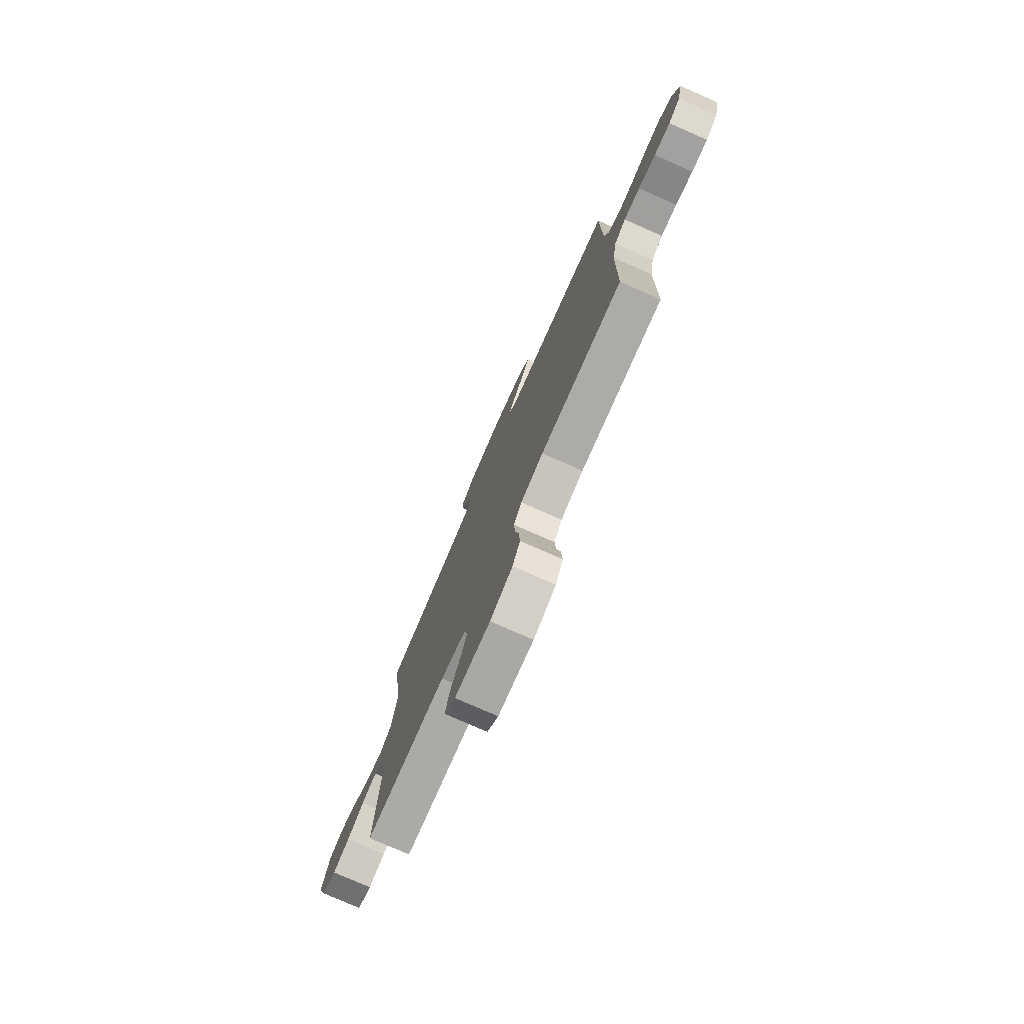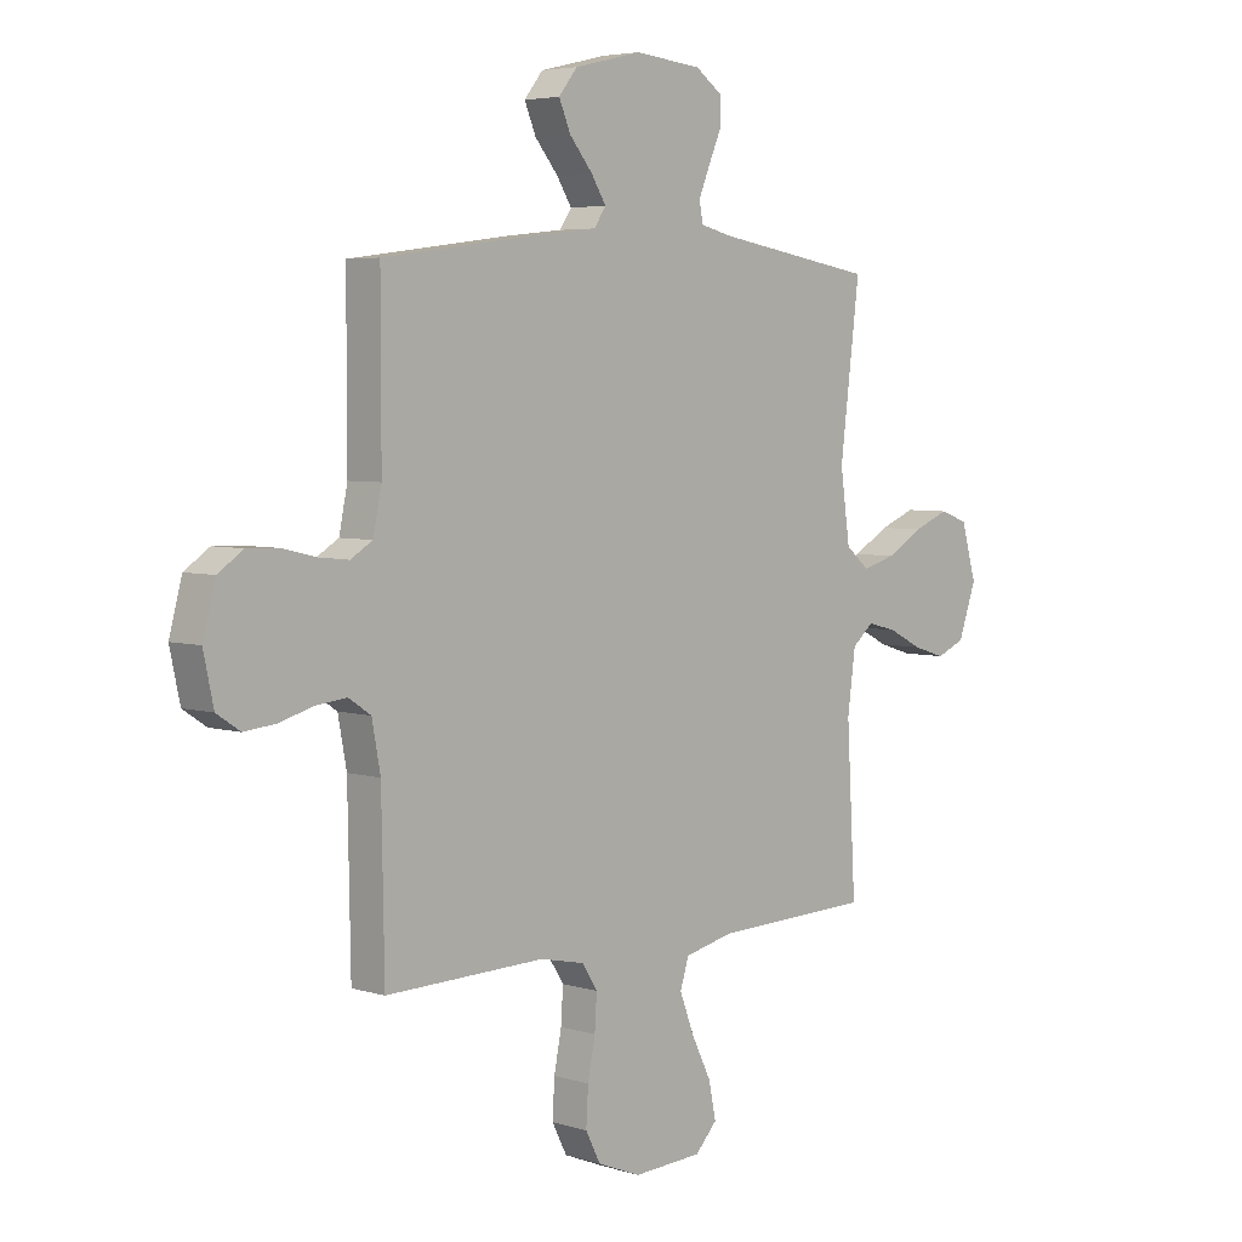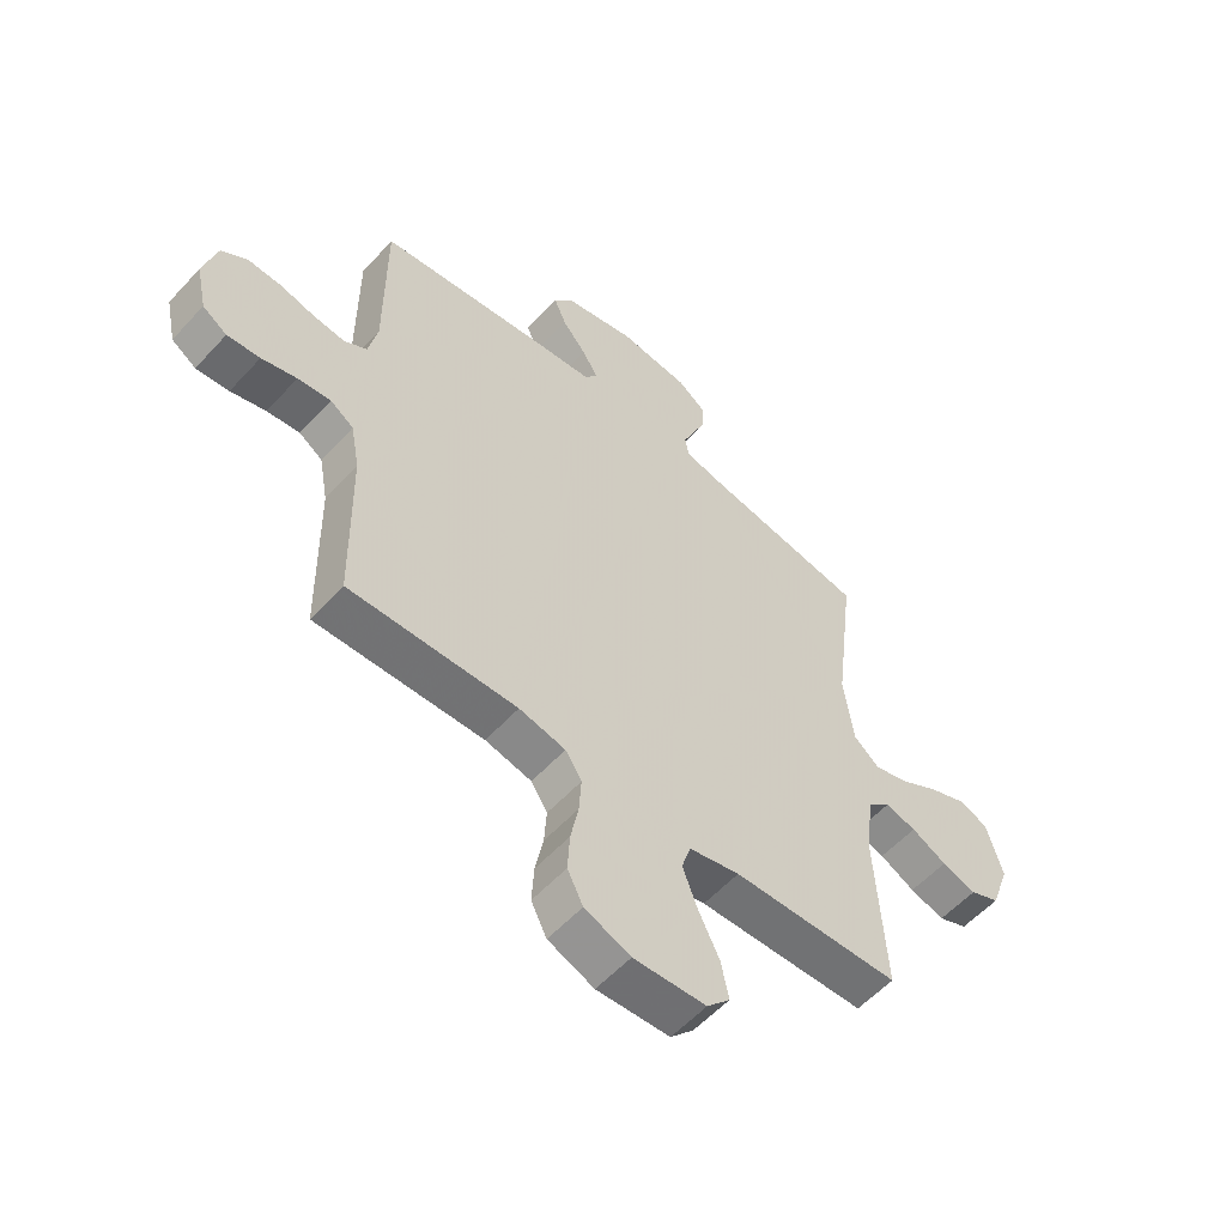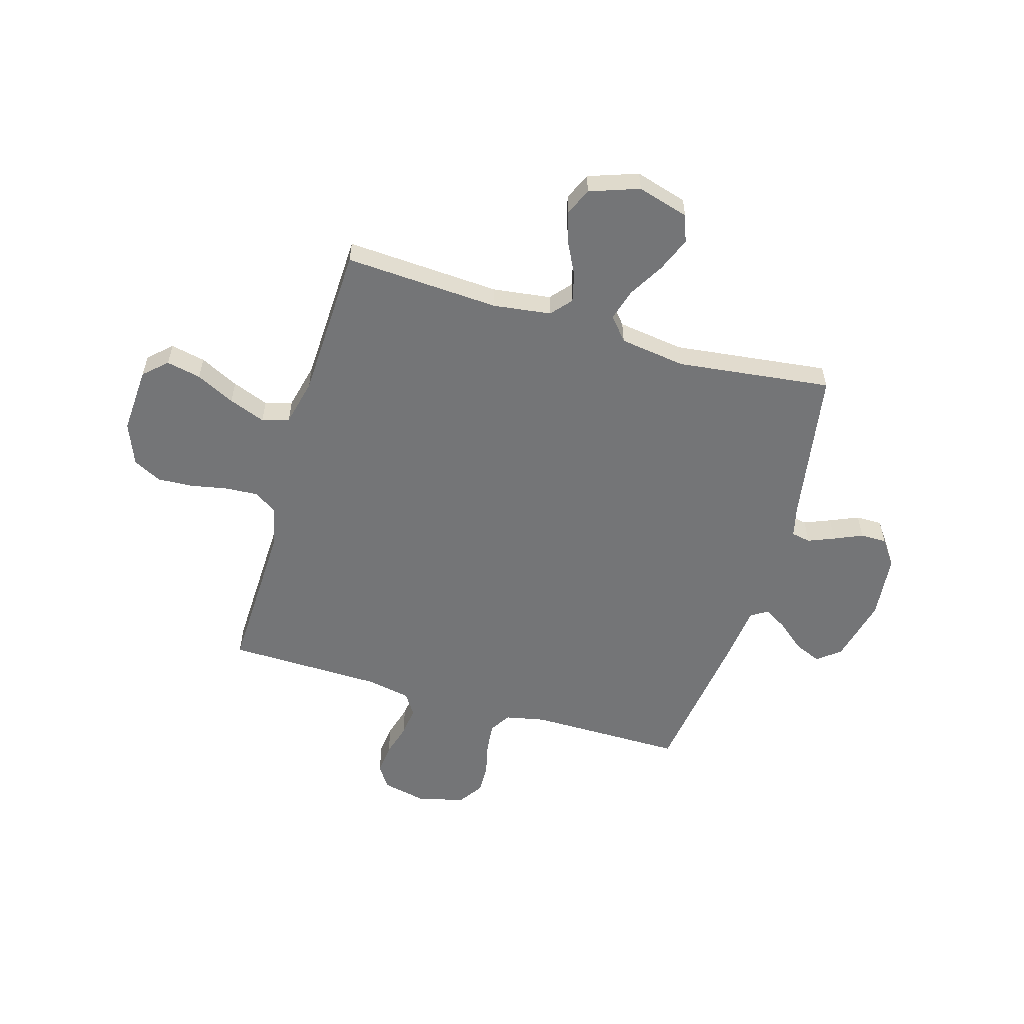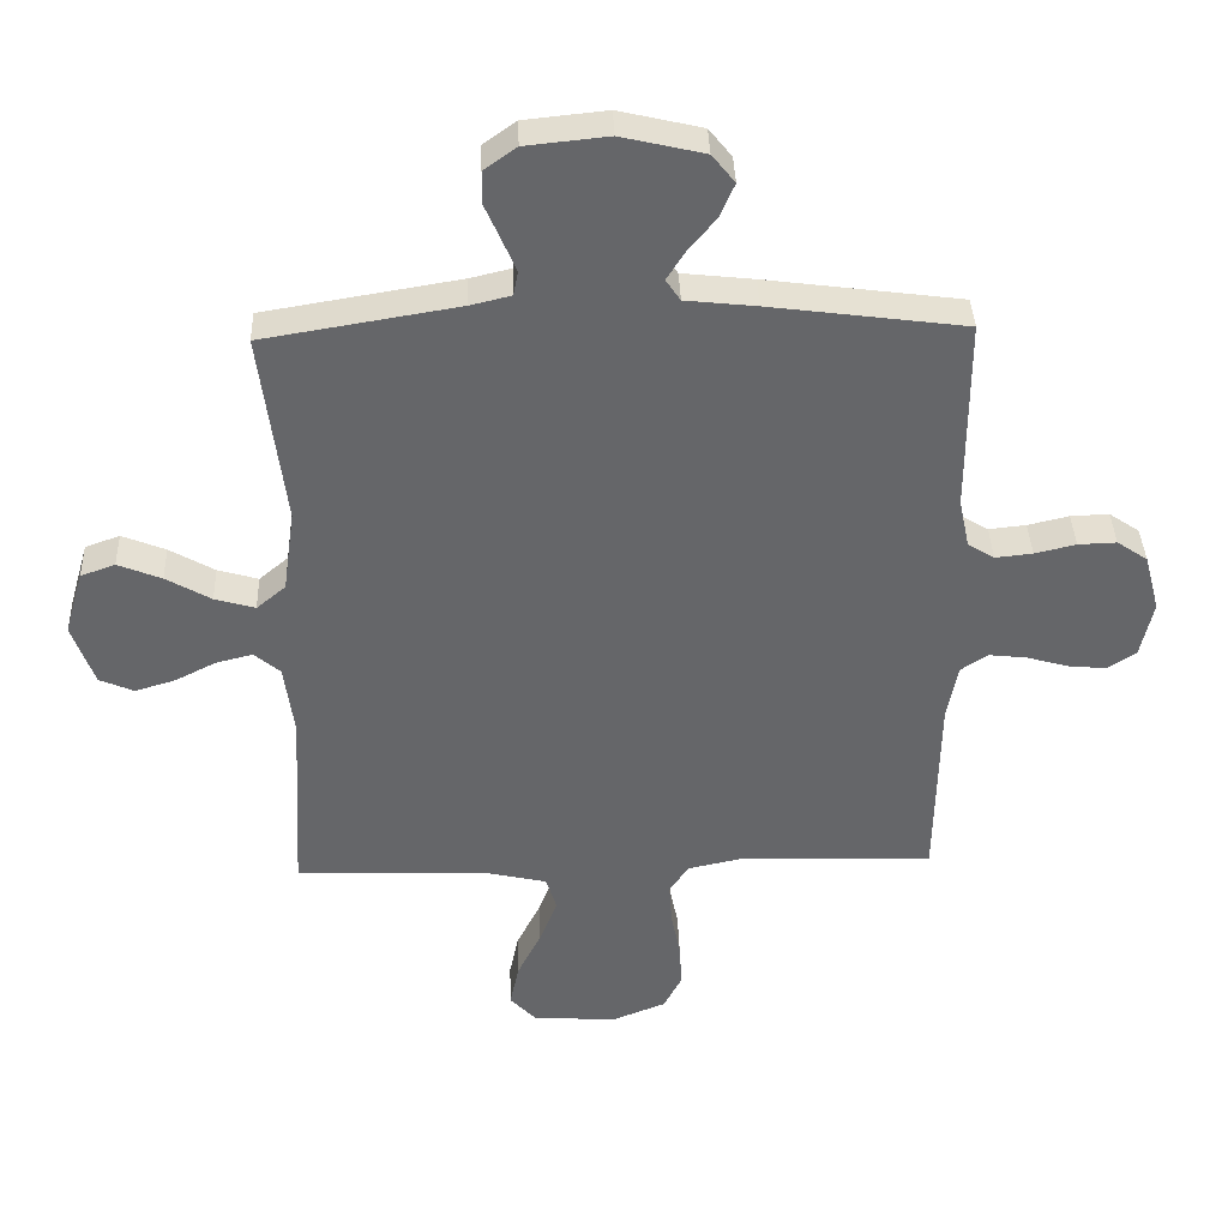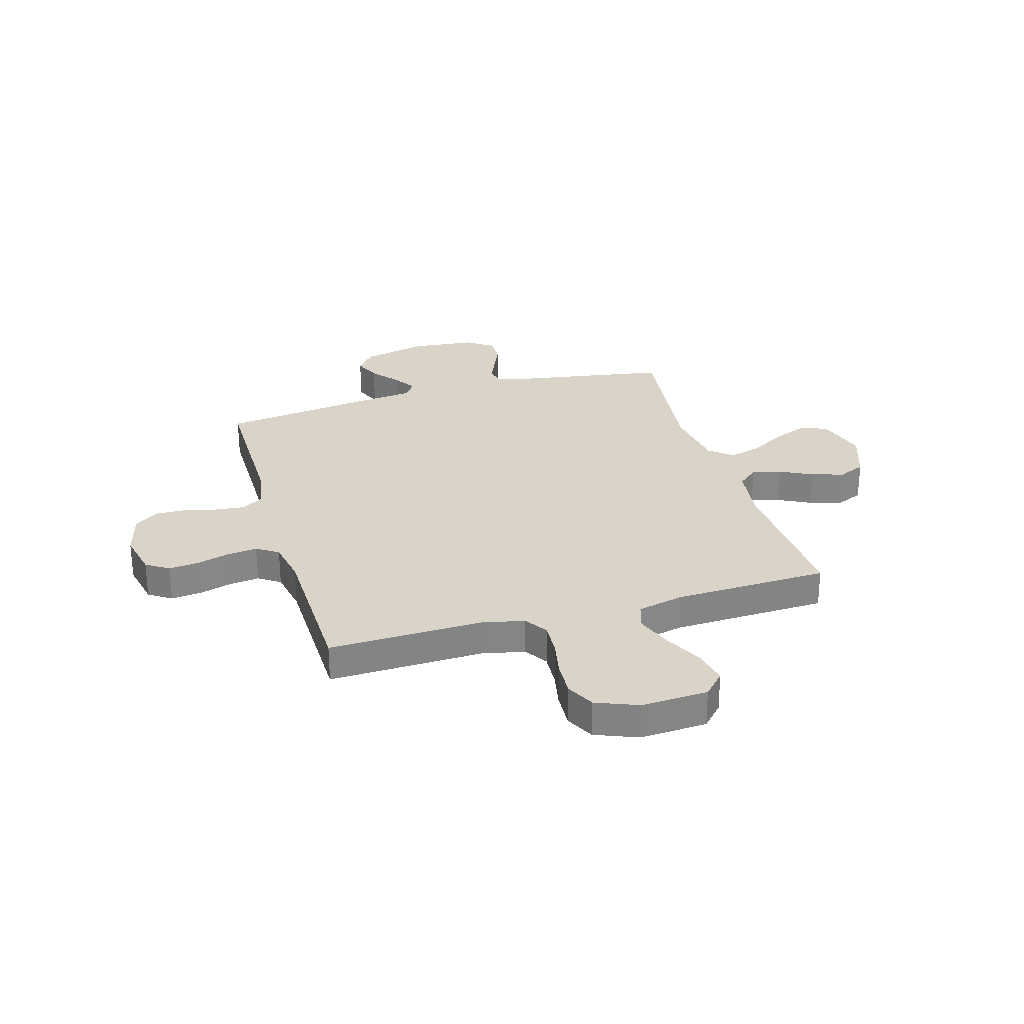
<metadata>
{"format":"obj","ext":"obj","renderer":"f3d","projection":"perspective","resolution":1024,"background":"white","views":[{"elev":-77.9,"azim":66.3,"up":"+Z"},{"elev":4.8,"azim":134.0,"up":"+Z"},{"elev":-56.6,"azim":138.2,"up":"+Z"},{"elev":-56.5,"azim":-106.5,"up":"+Y"},{"elev":38.3,"azim":-2.0,"up":"+Z"},{"elev":28.4,"azim":163.7,"up":"+Y"}]}
</metadata>
<code>
v 0.5 0.07 -0.5
v 0.2 0.07 -0.492
v 0.117 0.07 -0.51
v 0.088 0.07 -0.555
v 0.092 0.07 -0.619
v 0.106 0.07 -0.69
v 0.11 0.07 -0.759
v 0.082 0.07 -0.814
v 0 0.07 -0.847
v -0.13 0.07 -0.84
v -0.171 0.07 -0.796
v -0.157 0.07 -0.729
v -0.12 0.07 -0.654
v -0.093 0.07 -0.583
v -0.109 0.07 -0.531
v -0.2 0.07 -0.51
v -0.5 0.07 -0.5
v -0.483 0.07 -0.2
v -0.498 0.07 -0.088
v -0.538 0.07 -0.054
v -0.594 0.07 -0.068
v -0.657 0.07 -0.1
v -0.719 0.07 -0.119
v -0.772 0.07 -0.096
v -0.806 0.07 0
v -0.777 0.07 0.1
v -0.724 0.07 0.119
v -0.657 0.07 0.092
v -0.588 0.07 0.052
v -0.526 0.07 0.034
v -0.481 0.07 0.072
v -0.463 0.07 0.2
v -0.5 0.07 0.5
v -0.2 0.07 0.55
v -0.138 0.07 0.565
v -0.131 0.07 0.602
v -0.152 0.07 0.653
v -0.176 0.07 0.708
v -0.176 0.07 0.759
v -0.126 0.07 0.795
v 0 0.07 0.808
v 0.127 0.07 0.778
v 0.162 0.07 0.734
v 0.14 0.07 0.682
v 0.097 0.07 0.63
v 0.069 0.07 0.585
v 0.091 0.07 0.552
v 0.2 0.07 0.54
v 0.5 0.07 0.5
v 0.5 0.07 0.2
v 0.516 0.07 0.123
v 0.557 0.07 0.098
v 0.614 0.07 0.104
v 0.677 0.07 0.119
v 0.736 0.07 0.121
v 0.783 0.07 0.089
v 0.807 0.07 0
v 0.788 0.07 -0.088
v 0.744 0.07 -0.117
v 0.685 0.07 -0.111
v 0.622 0.07 -0.093
v 0.563 0.07 -0.086
v 0.521 0.07 -0.114
v 0.505 0.07 -0.2
v 0.5 0 -0.5
v 0.2 0 -0.492
v 0.117 0 -0.51
v 0.088 0 -0.555
v 0.092 0 -0.619
v 0.106 0 -0.69
v 0.11 0 -0.759
v 0.082 0 -0.814
v 0 0 -0.847
v -0.13 0 -0.84
v -0.171 0 -0.796
v -0.157 0 -0.729
v -0.12 0 -0.654
v -0.093 0 -0.583
v -0.109 0 -0.531
v -0.2 0 -0.51
v -0.5 0 -0.5
v -0.483 0 -0.2
v -0.498 0 -0.088
v -0.538 0 -0.054
v -0.594 0 -0.068
v -0.657 0 -0.1
v -0.719 0 -0.119
v -0.772 0 -0.096
v -0.806 0 0
v -0.777 0 0.1
v -0.724 0 0.119
v -0.657 0 0.092
v -0.588 0 0.052
v -0.526 0 0.034
v -0.481 0 0.072
v -0.463 0 0.2
v -0.5 0 0.5
v -0.2 0 0.55
v -0.138 0 0.565
v -0.131 0 0.602
v -0.152 0 0.653
v -0.176 0 0.708
v -0.176 0 0.759
v -0.126 0 0.795
v 0 0 0.808
v 0.127 0 0.778
v 0.162 0 0.734
v 0.14 0 0.682
v 0.097 0 0.63
v 0.069 0 0.585
v 0.091 0 0.552
v 0.2 0 0.54
v 0.5 0 0.5
v 0.5 0 0.2
v 0.516 0 0.123
v 0.557 0 0.098
v 0.614 0 0.104
v 0.677 0 0.119
v 0.736 0 0.121
v 0.783 0 0.089
v 0.807 0 0
v 0.788 0 -0.088
v 0.744 0 -0.117
v 0.685 0 -0.111
v 0.622 0 -0.093
v 0.563 0 -0.086
v 0.521 0 -0.114
v 0.505 0 -0.2
f 59 60 61
f 58 59 61
f 57 58 61
f 56 57 61
f 55 56 61
f 54 55 61
f 53 54 61
f 52 53 61 62
f 51 52 62 63
f 47 48 49 50
f 51 63 64
f 50 51 64
f 47 50 64
f 43 44 45
f 42 43 45
f 41 42 45
f 40 41 45
f 39 40 45
f 38 39 45
f 37 38 45
f 36 37 45 46
f 64 1 2
f 47 64 2
f 46 47 2
f 36 46 2
f 35 36 2
f 27 28 29
f 26 27 29
f 25 26 29
f 24 25 29
f 23 24 29
f 22 23 29
f 21 22 29
f 20 21 29 30
f 19 20 30 31
f 16 17 18
f 19 31 32
f 18 19 32
f 16 18 32
f 15 16 32
f 11 12 13
f 10 11 13
f 9 10 13
f 8 9 13
f 7 8 13
f 6 7 13
f 5 6 13
f 4 5 13 14
f 3 4 14 15
f 3 15 32
f 2 3 32
f 35 2 32
f 34 35 32
f 32 33 34
f 125 124 123
f 125 123 122
f 125 122 121
f 125 121 120
f 125 120 119
f 125 119 118
f 125 118 117
f 126 125 117 116
f 127 126 116 115
f 114 113 112 111
f 128 127 115
f 128 115 114
f 128 114 111
f 109 108 107
f 109 107 106
f 109 106 105
f 109 105 104
f 109 104 103
f 109 103 102
f 109 102 101
f 110 109 101 100
f 66 65 128
f 66 128 111
f 66 111 110
f 66 110 100
f 66 100 99
f 93 92 91
f 93 91 90
f 93 90 89
f 93 89 88
f 93 88 87
f 93 87 86
f 93 86 85
f 94 93 85 84
f 95 94 84 83
f 82 81 80
f 96 95 83
f 96 83 82
f 96 82 80
f 96 80 79
f 77 76 75
f 77 75 74
f 77 74 73
f 77 73 72
f 77 72 71
f 77 71 70
f 77 70 69
f 78 77 69 68
f 79 78 68 67
f 96 79 67
f 96 67 66
f 96 66 99
f 96 99 98
f 98 97 96
f 1 65 66 2
f 2 66 67 3
f 3 67 68 4
f 4 68 69 5
f 5 69 70 6
f 6 70 71 7
f 7 71 72 8
f 8 72 73 9
f 9 73 74 10
f 10 74 75 11
f 11 75 76 12
f 12 76 77 13
f 13 77 78 14
f 14 78 79 15
f 15 79 80 16
f 16 80 81 17
f 17 81 82 18
f 18 82 83 19
f 19 83 84 20
f 20 84 85 21
f 21 85 86 22
f 22 86 87 23
f 23 87 88 24
f 24 88 89 25
f 25 89 90 26
f 26 90 91 27
f 27 91 92 28
f 28 92 93 29
f 29 93 94 30
f 30 94 95 31
f 31 95 96 32
f 32 96 97 33
f 33 97 98 34
f 34 98 99 35
f 35 99 100 36
f 36 100 101 37
f 37 101 102 38
f 38 102 103 39
f 39 103 104 40
f 40 104 105 41
f 41 105 106 42
f 42 106 107 43
f 43 107 108 44
f 44 108 109 45
f 45 109 110 46
f 46 110 111 47
f 47 111 112 48
f 48 112 113 49
f 49 113 114 50
f 50 114 115 51
f 51 115 116 52
f 52 116 117 53
f 53 117 118 54
f 54 118 119 55
f 55 119 120 56
f 56 120 121 57
f 57 121 122 58
f 58 122 123 59
f 59 123 124 60
f 60 124 125 61
f 61 125 126 62
f 62 126 127 63
f 63 127 128 64
f 64 128 65 1

</code>
